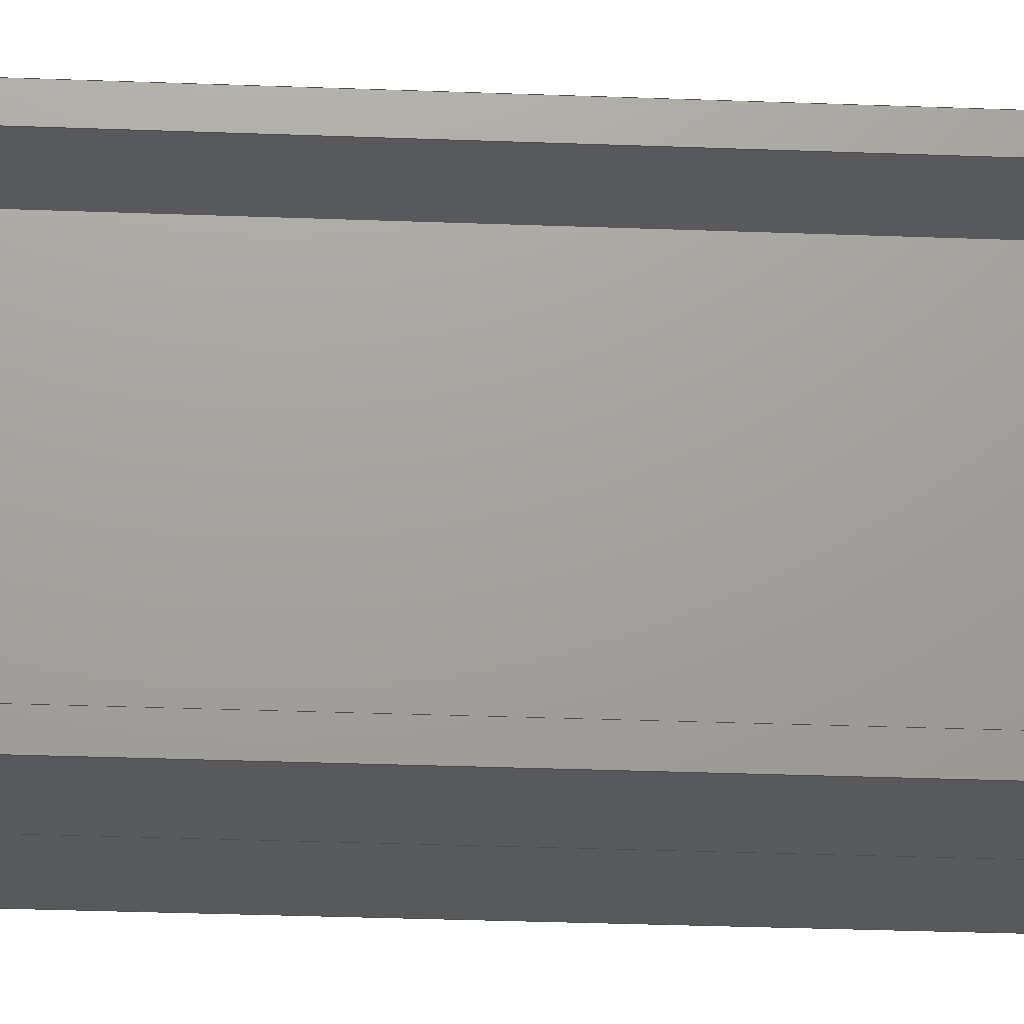
<metadata>
{"format":"step","ext":"step","renderer":"f3d","projection":"perspective","resolution":1024,"background":"white","views":[{"elev":-20.9,"azim":85.5,"up":"+Y"}]}
</metadata>
<code>
ISO-10303-21;
DATA;
#1 = (
  LENGTH_UNIT()
  NAMED_UNIT(*)
  SI_UNIT($, .METRE.)
);
#2 = UNCERTAINTY_MEASURE_WITH_UNIT(1e-05, #1, 'DISTANCE_ACCURACY_VALUE', $);
#3 = (
  GEOMETRIC_REPRESENTATION_CONTEXT(3)
  GLOBAL_UNCERTAINTY_ASSIGNED_CONTEXT((#2))
  GLOBAL_UNIT_ASSIGNED_CONTEXT((#1))
  REPRESENTATION_CONTEXT('', '3D')
);
#4 = CARTESIAN_POINT('NONE', (-6.221e-18, -0.0508, -0));
#5 = VERTEX_POINT('NONE', #4);
#6 = CARTESIAN_POINT('NONE', (-0.03382, -0.0508, -0));
#7 = VERTEX_POINT('NONE', #6);
#8 = CARTESIAN_POINT('NONE', (-0.03382, -0.0508, -0.6096));
#9 = VERTEX_POINT('NONE', #8);
#10 = CARTESIAN_POINT('NONE', (-6.221e-18, -0.0508, -0.6096));
#11 = VERTEX_POINT('NONE', #10);
#12 = CARTESIAN_POINT('NONE', (-0.03382, -0.04336, -0));
#13 = VERTEX_POINT('NONE', #12);
#14 = CARTESIAN_POINT('NONE', (-0.03382, -0.04336, -0.6096));
#15 = VERTEX_POINT('NONE', #14);
#16 = CARTESIAN_POINT('NONE', (-0.003721, -0.04336, -0));
#17 = VERTEX_POINT('NONE', #16);
#18 = CARTESIAN_POINT('NONE', (-0.003721, -0.04336, -0.6096));
#19 = VERTEX_POINT('NONE', #18);
#20 = CARTESIAN_POINT('NONE', (-0.003721, 0.04336, -0));
#21 = VERTEX_POINT('NONE', #20);
#22 = CARTESIAN_POINT('NONE', (-0.003721, 0.04336, -0.6096));
#23 = VERTEX_POINT('NONE', #22);
#24 = CARTESIAN_POINT('NONE', (-0.03382, 0.04336, -0));
#25 = VERTEX_POINT('NONE', #24);
#26 = CARTESIAN_POINT('NONE', (-0.03382, 0.04336, -0.6096));
#27 = VERTEX_POINT('NONE', #26);
#28 = CARTESIAN_POINT('NONE', (-0.03382, 0.0508, -0));
#29 = VERTEX_POINT('NONE', #28);
#30 = CARTESIAN_POINT('NONE', (-0.03382, 0.0508, -0.6096));
#31 = VERTEX_POINT('NONE', #30);
#32 = CARTESIAN_POINT('NONE', (0.03382, 0.0508, -0));
#33 = VERTEX_POINT('NONE', #32);
#34 = CARTESIAN_POINT('NONE', (0.03382, 0.0508, -0.6096));
#35 = VERTEX_POINT('NONE', #34);
#36 = CARTESIAN_POINT('NONE', (0.03382, 0.04336, -0));
#37 = VERTEX_POINT('NONE', #36);
#38 = CARTESIAN_POINT('NONE', (0.03382, 0.04336, -0.6096));
#39 = VERTEX_POINT('NONE', #38);
#40 = CARTESIAN_POINT('NONE', (0.003721, 0.04336, -0));
#41 = VERTEX_POINT('NONE', #40);
#42 = CARTESIAN_POINT('NONE', (0.003721, 0.04336, -0.6096));
#43 = VERTEX_POINT('NONE', #42);
#44 = CARTESIAN_POINT('NONE', (0.003721, -0.04336, -0));
#45 = VERTEX_POINT('NONE', #44);
#46 = CARTESIAN_POINT('NONE', (0.003721, -0.04336, -0.6096));
#47 = VERTEX_POINT('NONE', #46);
#48 = CARTESIAN_POINT('NONE', (0.03382, -0.04336, -0));
#49 = VERTEX_POINT('NONE', #48);
#50 = CARTESIAN_POINT('NONE', (0.03382, -0.04336, -0.6096));
#51 = VERTEX_POINT('NONE', #50);
#52 = CARTESIAN_POINT('NONE', (0.03382, -0.0508, -0));
#53 = VERTEX_POINT('NONE', #52);
#54 = CARTESIAN_POINT('NONE', (0.03382, -0.0508, -0.6096));
#55 = VERTEX_POINT('NONE', #54);
#56 = DIRECTION('NONE', (-1, 2.052e-16, 0));
#57 = VECTOR('NONE', #56, 1);
#58 = CARTESIAN_POINT('NONE', (-6.221e-18, -0.0508, -0));
#59 = LINE('NONE', #58, #57);
#60 = DIRECTION('NONE', (0, 0, -1));
#61 = VECTOR('NONE', #60, 1);
#62 = CARTESIAN_POINT('NONE', (-0.03382, -0.0508, -0));
#63 = LINE('NONE', #62, #61);
#64 = DIRECTION('NONE', (-1, 2.052e-16, 0));
#65 = VECTOR('NONE', #64, 1);
#66 = CARTESIAN_POINT('NONE', (-6.221e-18, -0.0508, -0.6096));
#67 = LINE('NONE', #66, #65);
#68 = DIRECTION('NONE', (0, 0, -1));
#69 = VECTOR('NONE', #68, 1);
#70 = CARTESIAN_POINT('NONE', (-6.221e-18, -0.0508, -0));
#71 = LINE('NONE', #70, #69);
#72 = DIRECTION('NONE', (0, 1, 0));
#73 = VECTOR('NONE', #72, 1);
#74 = CARTESIAN_POINT('NONE', (-0.03382, -0.0508, -0));
#75 = LINE('NONE', #74, #73);
#76 = DIRECTION('NONE', (0, 0, -1));
#77 = VECTOR('NONE', #76, 1);
#78 = CARTESIAN_POINT('NONE', (-0.03382, -0.04336, -0));
#79 = LINE('NONE', #78, #77);
#80 = DIRECTION('NONE', (0, 1, 0));
#81 = VECTOR('NONE', #80, 1);
#82 = CARTESIAN_POINT('NONE', (-0.03382, -0.0508, -0.6096));
#83 = LINE('NONE', #82, #81);
#84 = DIRECTION('NONE', (1, -4.611e-16, 0));
#85 = VECTOR('NONE', #84, 1);
#86 = CARTESIAN_POINT('NONE', (-0.03382, -0.04336, -0));
#87 = LINE('NONE', #86, #85);
#88 = DIRECTION('NONE', (0, 0, -1));
#89 = VECTOR('NONE', #88, 1);
#90 = CARTESIAN_POINT('NONE', (-0.003721, -0.04336, -0));
#91 = LINE('NONE', #90, #89);
#92 = DIRECTION('NONE', (1, -4.611e-16, 0));
#93 = VECTOR('NONE', #92, 1);
#94 = CARTESIAN_POINT('NONE', (-0.03382, -0.04336, -0.6096));
#95 = LINE('NONE', #94, #93);
#96 = DIRECTION('NONE', (6.502e-17, 1, 0));
#97 = VECTOR('NONE', #96, 1);
#98 = CARTESIAN_POINT('NONE', (-0.003721, -0.04336, -0));
#99 = LINE('NONE', #98, #97);
#100 = DIRECTION('NONE', (0, 0, -1));
#101 = VECTOR('NONE', #100, 1);
#102 = CARTESIAN_POINT('NONE', (-0.003721, 0.04336, -0));
#103 = LINE('NONE', #102, #101);
#104 = DIRECTION('NONE', (6.502e-17, 1, 0));
#105 = VECTOR('NONE', #104, 1);
#106 = CARTESIAN_POINT('NONE', (-0.003721, -0.04336, -0.6096));
#107 = LINE('NONE', #106, #105);
#108 = DIRECTION('NONE', (-1, -2.305e-16, 0));
#109 = VECTOR('NONE', #108, 1);
#110 = CARTESIAN_POINT('NONE', (-0.003721, 0.04336, -0));
#111 = LINE('NONE', #110, #109);
#112 = DIRECTION('NONE', (0, 0, -1));
#113 = VECTOR('NONE', #112, 1);
#114 = CARTESIAN_POINT('NONE', (-0.03382, 0.04336, -0));
#115 = LINE('NONE', #114, #113);
#116 = DIRECTION('NONE', (-1, -2.305e-16, 0));
#117 = VECTOR('NONE', #116, 1);
#118 = CARTESIAN_POINT('NONE', (-0.003721, 0.04336, -0.6096));
#119 = LINE('NONE', #118, #117);
#120 = DIRECTION('NONE', (0, 1, 0));
#121 = VECTOR('NONE', #120, 1);
#122 = CARTESIAN_POINT('NONE', (-0.03382, 0.04336, -0));
#123 = LINE('NONE', #122, #121);
#124 = DIRECTION('NONE', (0, 0, -1));
#125 = VECTOR('NONE', #124, 1);
#126 = CARTESIAN_POINT('NONE', (-0.03382, 0.0508, -0));
#127 = LINE('NONE', #126, #125);
#128 = DIRECTION('NONE', (0, 1, 0));
#129 = VECTOR('NONE', #128, 1);
#130 = CARTESIAN_POINT('NONE', (-0.03382, 0.04336, -0.6096));
#131 = LINE('NONE', #130, #129);
#132 = DIRECTION('NONE', (1, 0, 0));
#133 = VECTOR('NONE', #132, 1);
#134 = CARTESIAN_POINT('NONE', (-0.03382, 0.0508, -0));
#135 = LINE('NONE', #134, #133);
#136 = DIRECTION('NONE', (0, 0, -1));
#137 = VECTOR('NONE', #136, 1);
#138 = CARTESIAN_POINT('NONE', (0.03382, 0.0508, -0));
#139 = LINE('NONE', #138, #137);
#140 = DIRECTION('NONE', (1, 0, 0));
#141 = VECTOR('NONE', #140, 1);
#142 = CARTESIAN_POINT('NONE', (-0.03382, 0.0508, -0.6096));
#143 = LINE('NONE', #142, #141);
#144 = DIRECTION('NONE', (0, -1, 0));
#145 = VECTOR('NONE', #144, 1);
#146 = CARTESIAN_POINT('NONE', (0.03382, 0.0508, -0));
#147 = LINE('NONE', #146, #145);
#148 = DIRECTION('NONE', (0, 0, -1));
#149 = VECTOR('NONE', #148, 1);
#150 = CARTESIAN_POINT('NONE', (0.03382, 0.04336, -0));
#151 = LINE('NONE', #150, #149);
#152 = DIRECTION('NONE', (0, -1, 0));
#153 = VECTOR('NONE', #152, 1);
#154 = CARTESIAN_POINT('NONE', (0.03382, 0.0508, -0.6096));
#155 = LINE('NONE', #154, #153);
#156 = DIRECTION('NONE', (-1, 2.305e-16, 0));
#157 = VECTOR('NONE', #156, 1);
#158 = CARTESIAN_POINT('NONE', (0.03382, 0.04336, -0));
#159 = LINE('NONE', #158, #157);
#160 = DIRECTION('NONE', (0, 0, -1));
#161 = VECTOR('NONE', #160, 1);
#162 = CARTESIAN_POINT('NONE', (0.003721, 0.04336, -0));
#163 = LINE('NONE', #162, #161);
#164 = DIRECTION('NONE', (-1, 2.305e-16, 0));
#165 = VECTOR('NONE', #164, 1);
#166 = CARTESIAN_POINT('NONE', (0.03382, 0.04336, -0.6096));
#167 = LINE('NONE', #166, #165);
#168 = DIRECTION('NONE', (6.502e-17, -1, 0));
#169 = VECTOR('NONE', #168, 1);
#170 = CARTESIAN_POINT('NONE', (0.003721, 0.04336, -0));
#171 = LINE('NONE', #170, #169);
#172 = DIRECTION('NONE', (0, 0, -1));
#173 = VECTOR('NONE', #172, 1);
#174 = CARTESIAN_POINT('NONE', (0.003721, -0.04336, -0));
#175 = LINE('NONE', #174, #173);
#176 = DIRECTION('NONE', (6.502e-17, -1, 0));
#177 = VECTOR('NONE', #176, 1);
#178 = CARTESIAN_POINT('NONE', (0.003721, 0.04336, -0.6096));
#179 = LINE('NONE', #178, #177);
#180 = DIRECTION('NONE', (1, 4.611e-16, 0));
#181 = VECTOR('NONE', #180, 1);
#182 = CARTESIAN_POINT('NONE', (0.003721, -0.04336, -0));
#183 = LINE('NONE', #182, #181);
#184 = DIRECTION('NONE', (0, 0, -1));
#185 = VECTOR('NONE', #184, 1);
#186 = CARTESIAN_POINT('NONE', (0.03382, -0.04336, -0));
#187 = LINE('NONE', #186, #185);
#188 = DIRECTION('NONE', (1, 4.611e-16, 0));
#189 = VECTOR('NONE', #188, 1);
#190 = CARTESIAN_POINT('NONE', (0.003721, -0.04336, -0.6096));
#191 = LINE('NONE', #190, #189);
#192 = DIRECTION('NONE', (0, -1, 0));
#193 = VECTOR('NONE', #192, 1);
#194 = CARTESIAN_POINT('NONE', (0.03382, -0.04336, -0));
#195 = LINE('NONE', #194, #193);
#196 = DIRECTION('NONE', (0, 0, -1));
#197 = VECTOR('NONE', #196, 1);
#198 = CARTESIAN_POINT('NONE', (0.03382, -0.0508, -0));
#199 = LINE('NONE', #198, #197);
#200 = DIRECTION('NONE', (0, -1, 0));
#201 = VECTOR('NONE', #200, 1);
#202 = CARTESIAN_POINT('NONE', (0.03382, -0.04336, -0.6096));
#203 = LINE('NONE', #202, #201);
#204 = DIRECTION('NONE', (-1, -2.052e-16, 0));
#205 = VECTOR('NONE', #204, 1);
#206 = CARTESIAN_POINT('NONE', (0.03382, -0.0508, -0));
#207 = LINE('NONE', #206, #205);
#208 = DIRECTION('NONE', (-1, -2.052e-16, 0));
#209 = VECTOR('NONE', #208, 1);
#210 = CARTESIAN_POINT('NONE', (0.03382, -0.0508, -0.6096));
#211 = LINE('NONE', #210, #209);
#212 = EDGE_CURVE('NONE', #5, #7, #59, .T.);
#213 = EDGE_CURVE('NONE', #7, #9, #63, .T.);
#214 = EDGE_CURVE('NONE', #11, #9, #67, .T.);
#215 = EDGE_CURVE('NONE', #5, #11, #71, .T.);
#216 = EDGE_CURVE('NONE', #7, #13, #75, .T.);
#217 = EDGE_CURVE('NONE', #13, #15, #79, .T.);
#218 = EDGE_CURVE('NONE', #9, #15, #83, .T.);
#219 = EDGE_CURVE('NONE', #13, #17, #87, .T.);
#220 = EDGE_CURVE('NONE', #17, #19, #91, .T.);
#221 = EDGE_CURVE('NONE', #15, #19, #95, .T.);
#222 = EDGE_CURVE('NONE', #17, #21, #99, .T.);
#223 = EDGE_CURVE('NONE', #21, #23, #103, .T.);
#224 = EDGE_CURVE('NONE', #19, #23, #107, .T.);
#225 = EDGE_CURVE('NONE', #21, #25, #111, .T.);
#226 = EDGE_CURVE('NONE', #25, #27, #115, .T.);
#227 = EDGE_CURVE('NONE', #23, #27, #119, .T.);
#228 = EDGE_CURVE('NONE', #25, #29, #123, .T.);
#229 = EDGE_CURVE('NONE', #29, #31, #127, .T.);
#230 = EDGE_CURVE('NONE', #27, #31, #131, .T.);
#231 = EDGE_CURVE('NONE', #29, #33, #135, .T.);
#232 = EDGE_CURVE('NONE', #33, #35, #139, .T.);
#233 = EDGE_CURVE('NONE', #31, #35, #143, .T.);
#234 = EDGE_CURVE('NONE', #33, #37, #147, .T.);
#235 = EDGE_CURVE('NONE', #37, #39, #151, .T.);
#236 = EDGE_CURVE('NONE', #35, #39, #155, .T.);
#237 = EDGE_CURVE('NONE', #37, #41, #159, .T.);
#238 = EDGE_CURVE('NONE', #41, #43, #163, .T.);
#239 = EDGE_CURVE('NONE', #39, #43, #167, .T.);
#240 = EDGE_CURVE('NONE', #41, #45, #171, .T.);
#241 = EDGE_CURVE('NONE', #45, #47, #175, .T.);
#242 = EDGE_CURVE('NONE', #43, #47, #179, .T.);
#243 = EDGE_CURVE('NONE', #45, #49, #183, .T.);
#244 = EDGE_CURVE('NONE', #49, #51, #187, .T.);
#245 = EDGE_CURVE('NONE', #47, #51, #191, .T.);
#246 = EDGE_CURVE('NONE', #49, #53, #195, .T.);
#247 = EDGE_CURVE('NONE', #53, #55, #199, .T.);
#248 = EDGE_CURVE('NONE', #51, #55, #203, .T.);
#249 = EDGE_CURVE('NONE', #53, #5, #207, .T.);
#250 = EDGE_CURVE('NONE', #55, #11, #211, .T.);
#251 = CARTESIAN_POINT('NONE', (-0.01691, -0.0508, -0.3048));
#252 = DIRECTION('NONE', (0, -1, -0));
#253 = AXIS2_PLACEMENT_3D('NONE', #251, #252, $);
#254 = PLANE('NONE', #253);
#255 = CARTESIAN_POINT('NONE', (-0.03382, -0.04708, -0.3048));
#256 = DIRECTION('NONE', (-1, 0, -0));
#257 = AXIS2_PLACEMENT_3D('NONE', #255, #256, $);
#258 = PLANE('NONE', #257);
#259 = CARTESIAN_POINT('NONE', (-0.01877, -0.04336, -0.3048));
#260 = DIRECTION('NONE', (0, 1, 0));
#261 = AXIS2_PLACEMENT_3D('NONE', #259, #260, $);
#262 = PLANE('NONE', #261);
#263 = CARTESIAN_POINT('NONE', (-0.003721, 0, -0.3048));
#264 = DIRECTION('NONE', (-1, 0, -0));
#265 = AXIS2_PLACEMENT_3D('NONE', #263, #264, $);
#266 = PLANE('NONE', #265);
#267 = CARTESIAN_POINT('NONE', (-0.01877, 0.04336, -0.3048));
#268 = DIRECTION('NONE', (0, -1, -0));
#269 = AXIS2_PLACEMENT_3D('NONE', #267, #268, $);
#270 = PLANE('NONE', #269);
#271 = CARTESIAN_POINT('NONE', (-0.03382, 0.04708, -0.3048));
#272 = DIRECTION('NONE', (-1, 0, -0));
#273 = AXIS2_PLACEMENT_3D('NONE', #271, #272, $);
#274 = PLANE('NONE', #273);
#275 = CARTESIAN_POINT('NONE', (0, 0.0508, -0.3048));
#276 = DIRECTION('NONE', (0, 1, 0));
#277 = AXIS2_PLACEMENT_3D('NONE', #275, #276, $);
#278 = PLANE('NONE', #277);
#279 = CARTESIAN_POINT('NONE', (0.03382, 0.04708, -0.3048));
#280 = DIRECTION('NONE', (1, 0, 0));
#281 = AXIS2_PLACEMENT_3D('NONE', #279, #280, $);
#282 = PLANE('NONE', #281);
#283 = CARTESIAN_POINT('NONE', (0.01877, 0.04336, -0.3048));
#284 = DIRECTION('NONE', (0, -1, -0));
#285 = AXIS2_PLACEMENT_3D('NONE', #283, #284, $);
#286 = PLANE('NONE', #285);
#287 = CARTESIAN_POINT('NONE', (0.003721, 0, -0.3048));
#288 = DIRECTION('NONE', (1, 0, 0));
#289 = AXIS2_PLACEMENT_3D('NONE', #287, #288, $);
#290 = PLANE('NONE', #289);
#291 = CARTESIAN_POINT('NONE', (0.01877, -0.04336, -0.3048));
#292 = DIRECTION('NONE', (0, 1, 0));
#293 = AXIS2_PLACEMENT_3D('NONE', #291, #292, $);
#294 = PLANE('NONE', #293);
#295 = CARTESIAN_POINT('NONE', (0.03382, -0.04708, -0.3048));
#296 = DIRECTION('NONE', (1, 0, 0));
#297 = AXIS2_PLACEMENT_3D('NONE', #295, #296, $);
#298 = PLANE('NONE', #297);
#299 = CARTESIAN_POINT('NONE', (0.01691, -0.0508, -0.3048));
#300 = DIRECTION('NONE', (0, -1, -0));
#301 = AXIS2_PLACEMENT_3D('NONE', #299, #300, $);
#302 = PLANE('NONE', #301);
#303 = CARTESIAN_POINT('NONE', (0, 0, -0));
#304 = DIRECTION('NONE', (0, -0, -1));
#305 = AXIS2_PLACEMENT_3D('NONE', #303, #304, $);
#306 = PLANE('NONE', #305);
#307 = CARTESIAN_POINT('NONE', (0, 0, -0.6096));
#308 = DIRECTION('NONE', (0, -0, -1));
#309 = AXIS2_PLACEMENT_3D('NONE', #307, #308, $);
#310 = PLANE('NONE', #309);
#311 = ORIENTED_EDGE('NONE', *, *, #212, .T.);
#312 = ORIENTED_EDGE('NONE', *, *, #213, .T.);
#313 = ORIENTED_EDGE('NONE', *, *, #214, .F.);
#314 = ORIENTED_EDGE('NONE', *, *, #215, .F.);
#315 = EDGE_LOOP('NONE', (#311, #312, #313, #314));
#316 = FACE_BOUND('NONE', #315, .T.);
#317 = ADVANCED_FACE('NONE', (#316), #254, .T.);
#318 = ORIENTED_EDGE('NONE', *, *, #216, .T.);
#319 = ORIENTED_EDGE('NONE', *, *, #217, .T.);
#320 = ORIENTED_EDGE('NONE', *, *, #218, .F.);
#321 = ORIENTED_EDGE('NONE', *, *, #213, .F.);
#322 = EDGE_LOOP('NONE', (#318, #319, #320, #321));
#323 = FACE_BOUND('NONE', #322, .T.);
#324 = ADVANCED_FACE('NONE', (#323), #258, .T.);
#325 = ORIENTED_EDGE('NONE', *, *, #219, .T.);
#326 = ORIENTED_EDGE('NONE', *, *, #220, .T.);
#327 = ORIENTED_EDGE('NONE', *, *, #221, .F.);
#328 = ORIENTED_EDGE('NONE', *, *, #217, .F.);
#329 = EDGE_LOOP('NONE', (#325, #326, #327, #328));
#330 = FACE_BOUND('NONE', #329, .T.);
#331 = ADVANCED_FACE('NONE', (#330), #262, .T.);
#332 = ORIENTED_EDGE('NONE', *, *, #222, .T.);
#333 = ORIENTED_EDGE('NONE', *, *, #223, .T.);
#334 = ORIENTED_EDGE('NONE', *, *, #224, .F.);
#335 = ORIENTED_EDGE('NONE', *, *, #220, .F.);
#336 = EDGE_LOOP('NONE', (#332, #333, #334, #335));
#337 = FACE_BOUND('NONE', #336, .T.);
#338 = ADVANCED_FACE('NONE', (#337), #266, .T.);
#339 = ORIENTED_EDGE('NONE', *, *, #225, .T.);
#340 = ORIENTED_EDGE('NONE', *, *, #226, .T.);
#341 = ORIENTED_EDGE('NONE', *, *, #227, .F.);
#342 = ORIENTED_EDGE('NONE', *, *, #223, .F.);
#343 = EDGE_LOOP('NONE', (#339, #340, #341, #342));
#344 = FACE_BOUND('NONE', #343, .T.);
#345 = ADVANCED_FACE('NONE', (#344), #270, .T.);
#346 = ORIENTED_EDGE('NONE', *, *, #228, .T.);
#347 = ORIENTED_EDGE('NONE', *, *, #229, .T.);
#348 = ORIENTED_EDGE('NONE', *, *, #230, .F.);
#349 = ORIENTED_EDGE('NONE', *, *, #226, .F.);
#350 = EDGE_LOOP('NONE', (#346, #347, #348, #349));
#351 = FACE_BOUND('NONE', #350, .T.);
#352 = ADVANCED_FACE('NONE', (#351), #274, .T.);
#353 = ORIENTED_EDGE('NONE', *, *, #231, .T.);
#354 = ORIENTED_EDGE('NONE', *, *, #232, .T.);
#355 = ORIENTED_EDGE('NONE', *, *, #233, .F.);
#356 = ORIENTED_EDGE('NONE', *, *, #229, .F.);
#357 = EDGE_LOOP('NONE', (#353, #354, #355, #356));
#358 = FACE_BOUND('NONE', #357, .T.);
#359 = ADVANCED_FACE('NONE', (#358), #278, .T.);
#360 = ORIENTED_EDGE('NONE', *, *, #234, .T.);
#361 = ORIENTED_EDGE('NONE', *, *, #235, .T.);
#362 = ORIENTED_EDGE('NONE', *, *, #236, .F.);
#363 = ORIENTED_EDGE('NONE', *, *, #232, .F.);
#364 = EDGE_LOOP('NONE', (#360, #361, #362, #363));
#365 = FACE_BOUND('NONE', #364, .T.);
#366 = ADVANCED_FACE('NONE', (#365), #282, .T.);
#367 = ORIENTED_EDGE('NONE', *, *, #237, .T.);
#368 = ORIENTED_EDGE('NONE', *, *, #238, .T.);
#369 = ORIENTED_EDGE('NONE', *, *, #239, .F.);
#370 = ORIENTED_EDGE('NONE', *, *, #235, .F.);
#371 = EDGE_LOOP('NONE', (#367, #368, #369, #370));
#372 = FACE_BOUND('NONE', #371, .T.);
#373 = ADVANCED_FACE('NONE', (#372), #286, .T.);
#374 = ORIENTED_EDGE('NONE', *, *, #240, .T.);
#375 = ORIENTED_EDGE('NONE', *, *, #241, .T.);
#376 = ORIENTED_EDGE('NONE', *, *, #242, .F.);
#377 = ORIENTED_EDGE('NONE', *, *, #238, .F.);
#378 = EDGE_LOOP('NONE', (#374, #375, #376, #377));
#379 = FACE_BOUND('NONE', #378, .T.);
#380 = ADVANCED_FACE('NONE', (#379), #290, .T.);
#381 = ORIENTED_EDGE('NONE', *, *, #243, .T.);
#382 = ORIENTED_EDGE('NONE', *, *, #244, .T.);
#383 = ORIENTED_EDGE('NONE', *, *, #245, .F.);
#384 = ORIENTED_EDGE('NONE', *, *, #241, .F.);
#385 = EDGE_LOOP('NONE', (#381, #382, #383, #384));
#386 = FACE_BOUND('NONE', #385, .T.);
#387 = ADVANCED_FACE('NONE', (#386), #294, .T.);
#388 = ORIENTED_EDGE('NONE', *, *, #246, .T.);
#389 = ORIENTED_EDGE('NONE', *, *, #247, .T.);
#390 = ORIENTED_EDGE('NONE', *, *, #248, .F.);
#391 = ORIENTED_EDGE('NONE', *, *, #244, .F.);
#392 = EDGE_LOOP('NONE', (#388, #389, #390, #391));
#393 = FACE_BOUND('NONE', #392, .T.);
#394 = ADVANCED_FACE('NONE', (#393), #298, .T.);
#395 = ORIENTED_EDGE('NONE', *, *, #249, .T.);
#396 = ORIENTED_EDGE('NONE', *, *, #215, .T.);
#397 = ORIENTED_EDGE('NONE', *, *, #250, .F.);
#398 = ORIENTED_EDGE('NONE', *, *, #247, .F.);
#399 = EDGE_LOOP('NONE', (#395, #396, #397, #398));
#400 = FACE_BOUND('NONE', #399, .T.);
#401 = ADVANCED_FACE('NONE', (#400), #302, .T.);
#402 = ORIENTED_EDGE('NONE', *, *, #249, .F.);
#403 = ORIENTED_EDGE('NONE', *, *, #246, .F.);
#404 = ORIENTED_EDGE('NONE', *, *, #243, .F.);
#405 = ORIENTED_EDGE('NONE', *, *, #240, .F.);
#406 = ORIENTED_EDGE('NONE', *, *, #237, .F.);
#407 = ORIENTED_EDGE('NONE', *, *, #234, .F.);
#408 = ORIENTED_EDGE('NONE', *, *, #231, .F.);
#409 = ORIENTED_EDGE('NONE', *, *, #228, .F.);
#410 = ORIENTED_EDGE('NONE', *, *, #225, .F.);
#411 = ORIENTED_EDGE('NONE', *, *, #222, .F.);
#412 = ORIENTED_EDGE('NONE', *, *, #219, .F.);
#413 = ORIENTED_EDGE('NONE', *, *, #216, .F.);
#414 = ORIENTED_EDGE('NONE', *, *, #212, .F.);
#415 = EDGE_LOOP('NONE', (#402, #403, #404, #405, #406, #407, #408, #409, #410, #411, #412, #413, #414));
#416 = FACE_BOUND('NONE', #415, .T.);
#417 = ADVANCED_FACE('NONE', (#416), #306, .F.);
#418 = ORIENTED_EDGE('NONE', *, *, #214, .T.);
#419 = ORIENTED_EDGE('NONE', *, *, #218, .T.);
#420 = ORIENTED_EDGE('NONE', *, *, #221, .T.);
#421 = ORIENTED_EDGE('NONE', *, *, #224, .T.);
#422 = ORIENTED_EDGE('NONE', *, *, #227, .T.);
#423 = ORIENTED_EDGE('NONE', *, *, #230, .T.);
#424 = ORIENTED_EDGE('NONE', *, *, #233, .T.);
#425 = ORIENTED_EDGE('NONE', *, *, #236, .T.);
#426 = ORIENTED_EDGE('NONE', *, *, #239, .T.);
#427 = ORIENTED_EDGE('NONE', *, *, #242, .T.);
#428 = ORIENTED_EDGE('NONE', *, *, #245, .T.);
#429 = ORIENTED_EDGE('NONE', *, *, #248, .T.);
#430 = ORIENTED_EDGE('NONE', *, *, #250, .T.);
#431 = EDGE_LOOP('NONE', (#418, #419, #420, #421, #422, #423, #424, #425, #426, #427, #428, #429, #430));
#432 = FACE_BOUND('NONE', #431, .T.);
#433 = ADVANCED_FACE('NONE', (#432), #310, .T.);
#434 = CLOSED_SHELL('NONE', (#317, #324, #331, #338, #345, #352, #359, #366, #373, #380, #387, #394, #401, #417, #433));
#435 = MANIFOLD_SOLID_BREP('NONE', #434);
#436 = APPLICATION_CONTEXT('configuration controlled 3D design of mechanical parts and assemblies');
#437 = PRODUCT_DEFINITION_CONTEXT('part definition', #436, 'design');
#438 = PRODUCT('UNIDENTIFIED_PRODUCT', 'NONE', $, ());
#439 = PRODUCT_DEFINITION_FORMATION('', $, #438);
#440 = PRODUCT_DEFINITION('design', $, #439, #437);
#441 = PRODUCT_DEFINITION_SHAPE('NONE', $, #440);
#442 = ADVANCED_BREP_SHAPE_REPRESENTATION('NONE', (#435), #3);
#443 = SHAPE_DEFINITION_REPRESENTATION(#441, #442);
ENDSEC;
END-ISO-10303-21;

</code>
